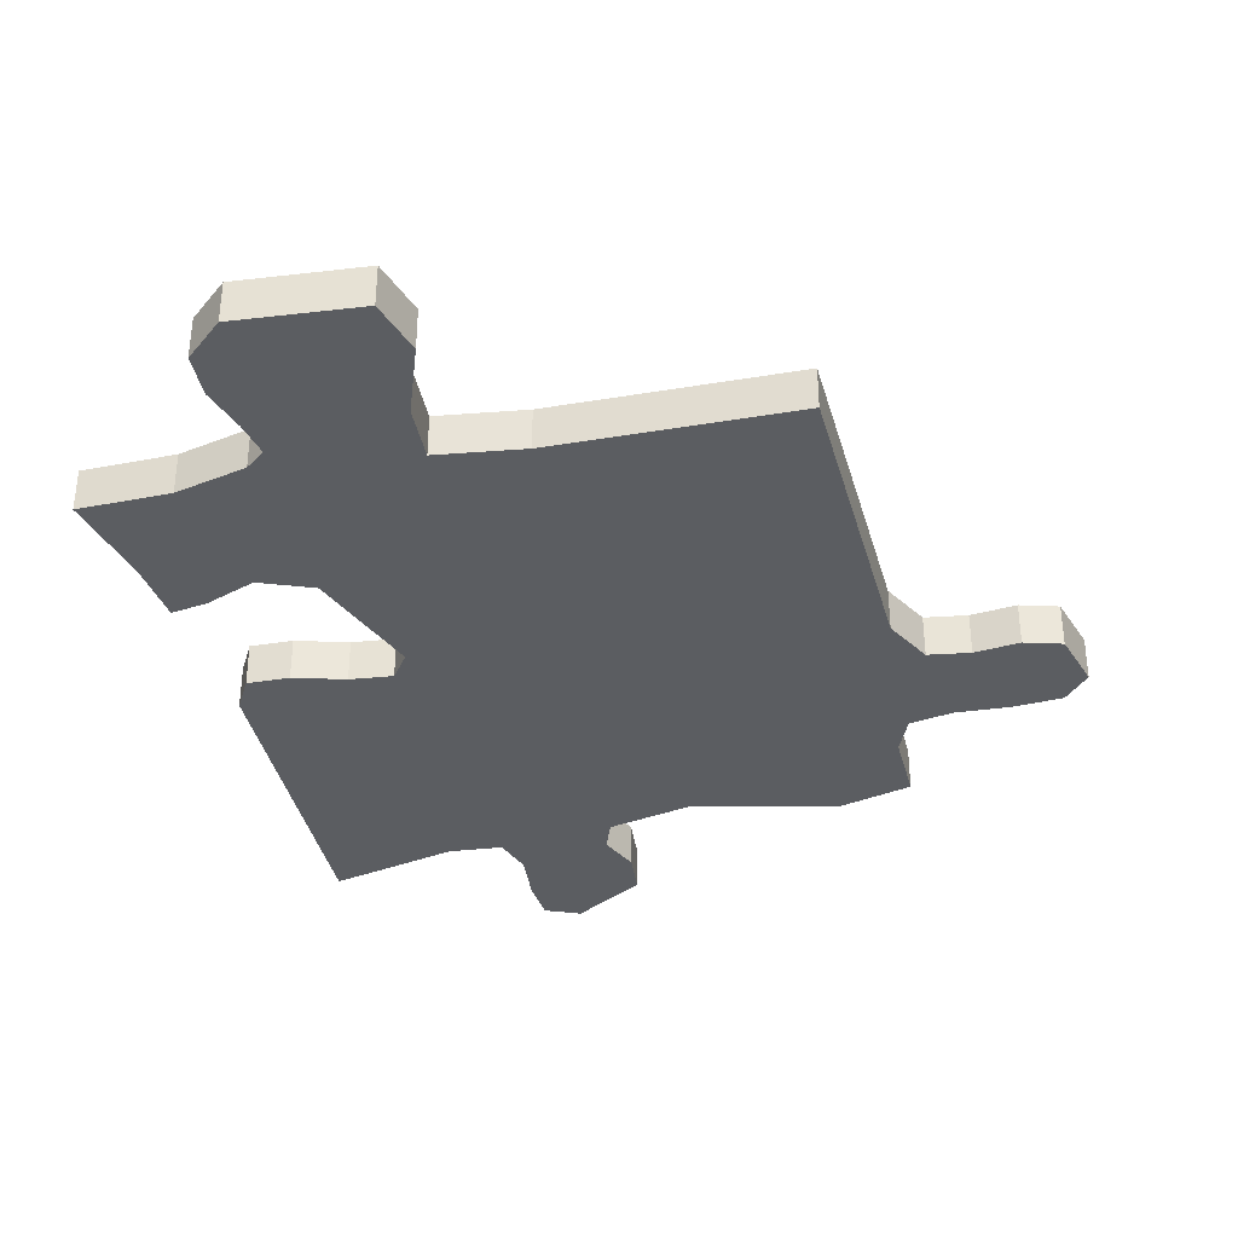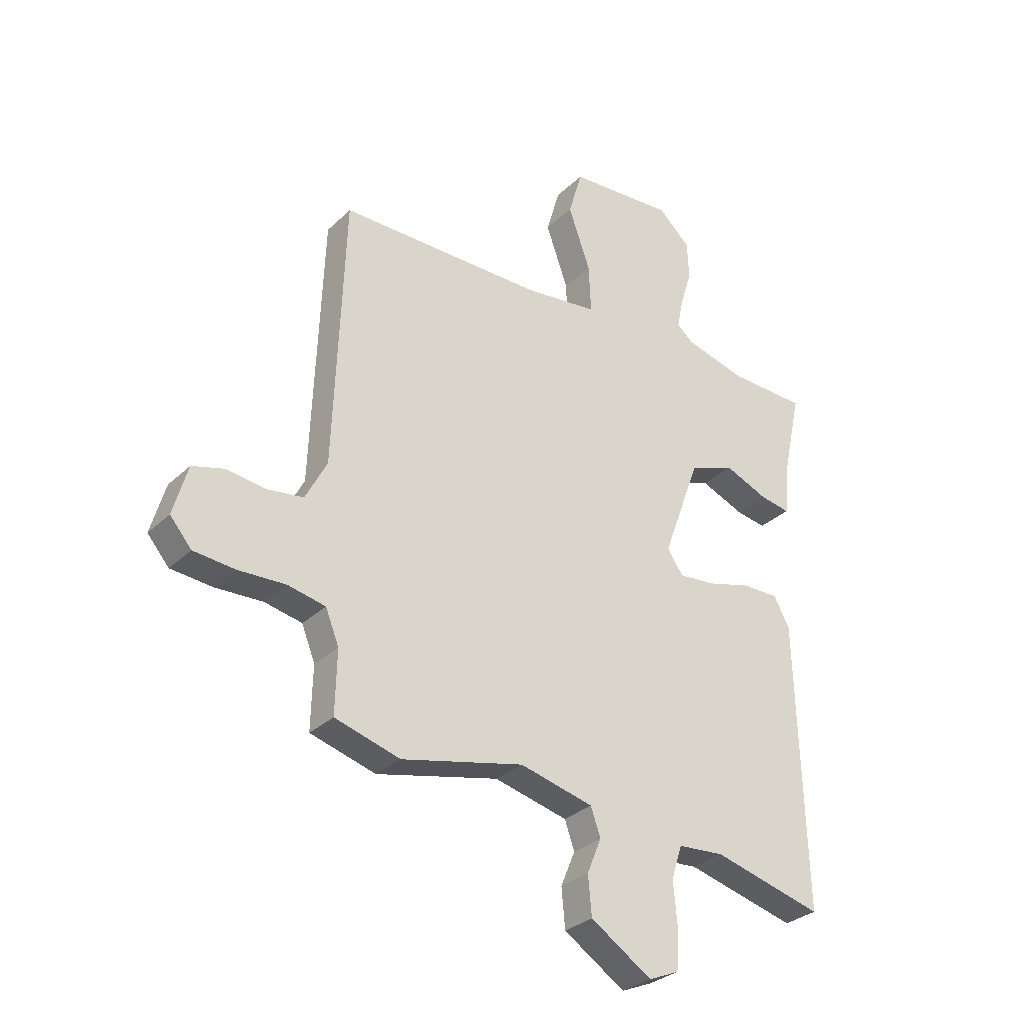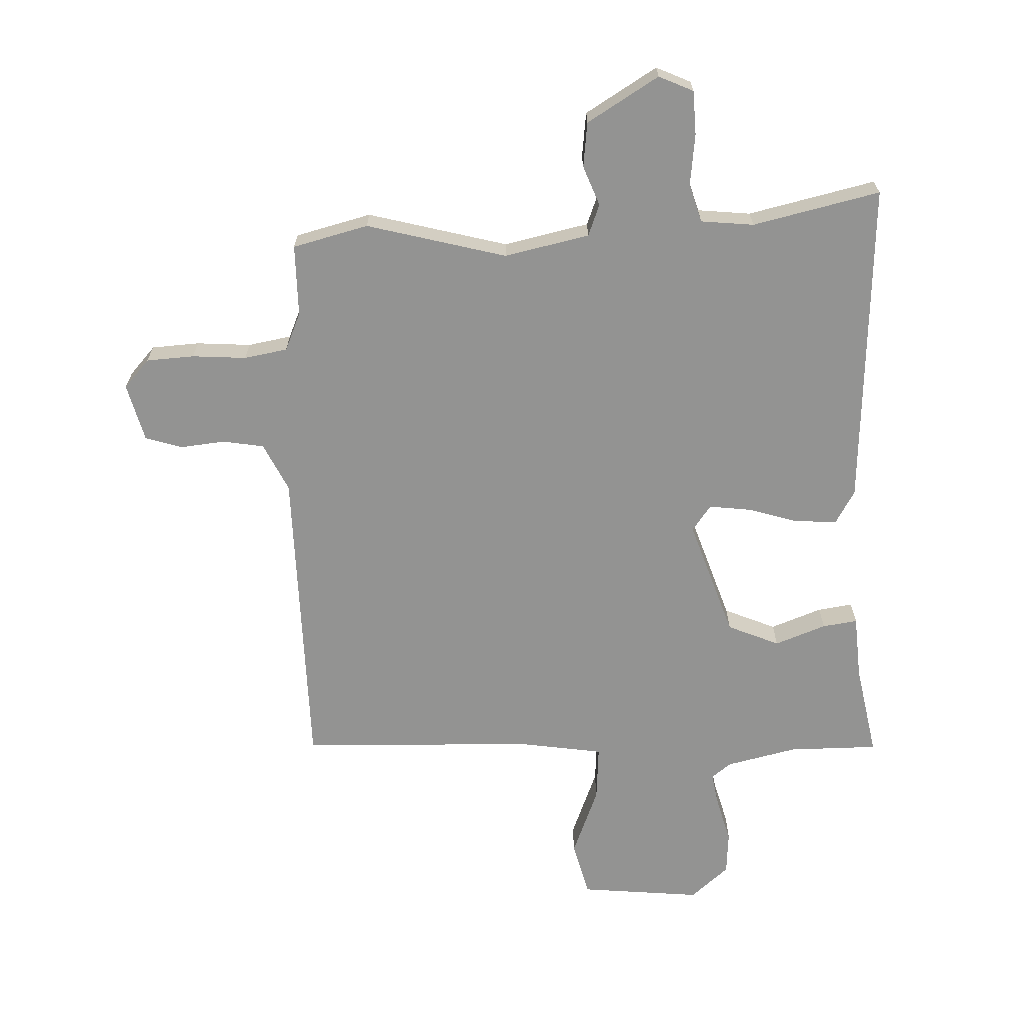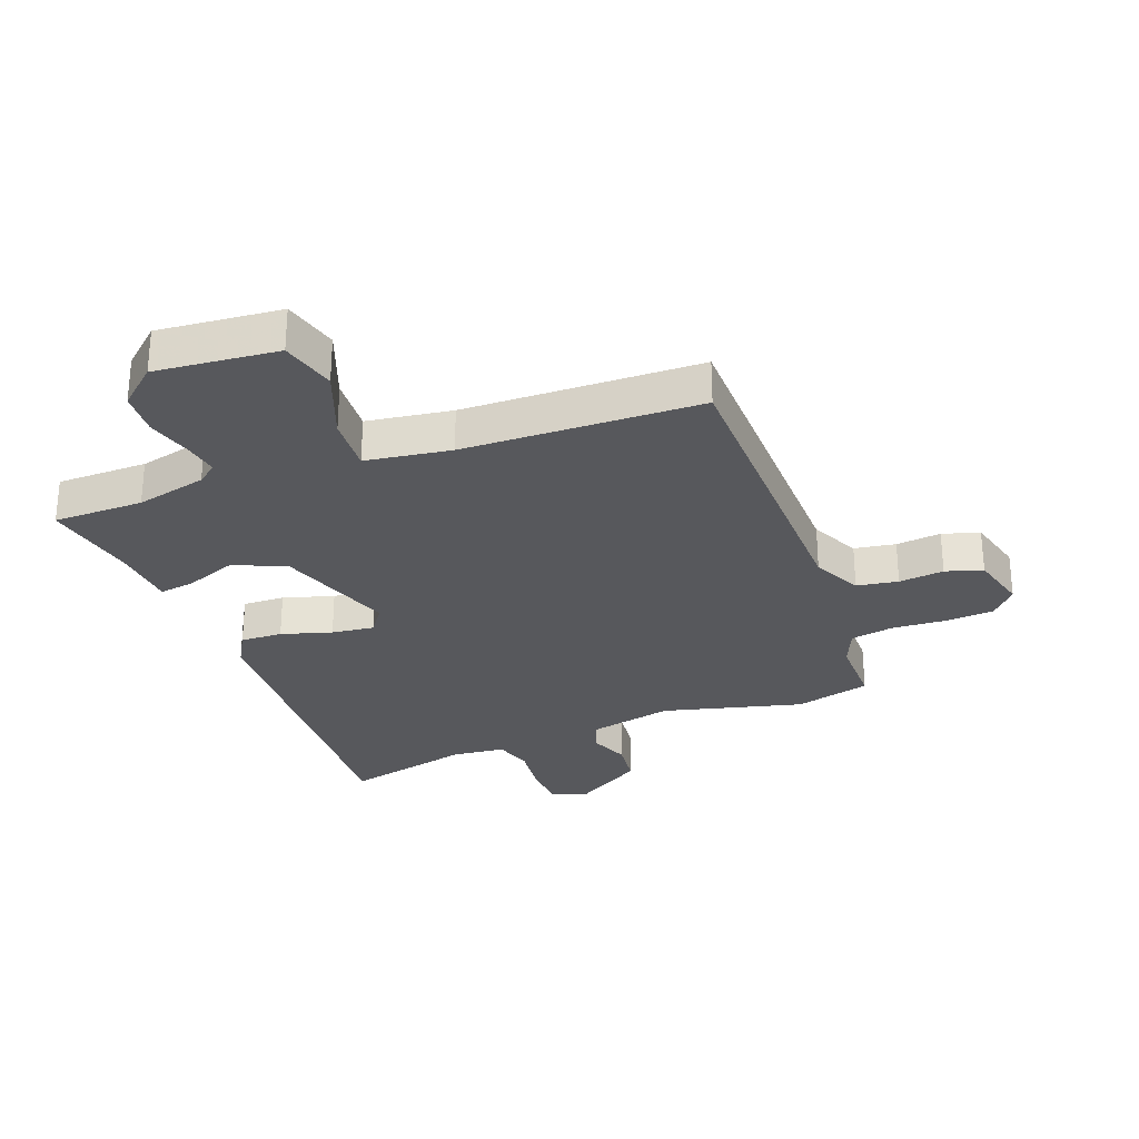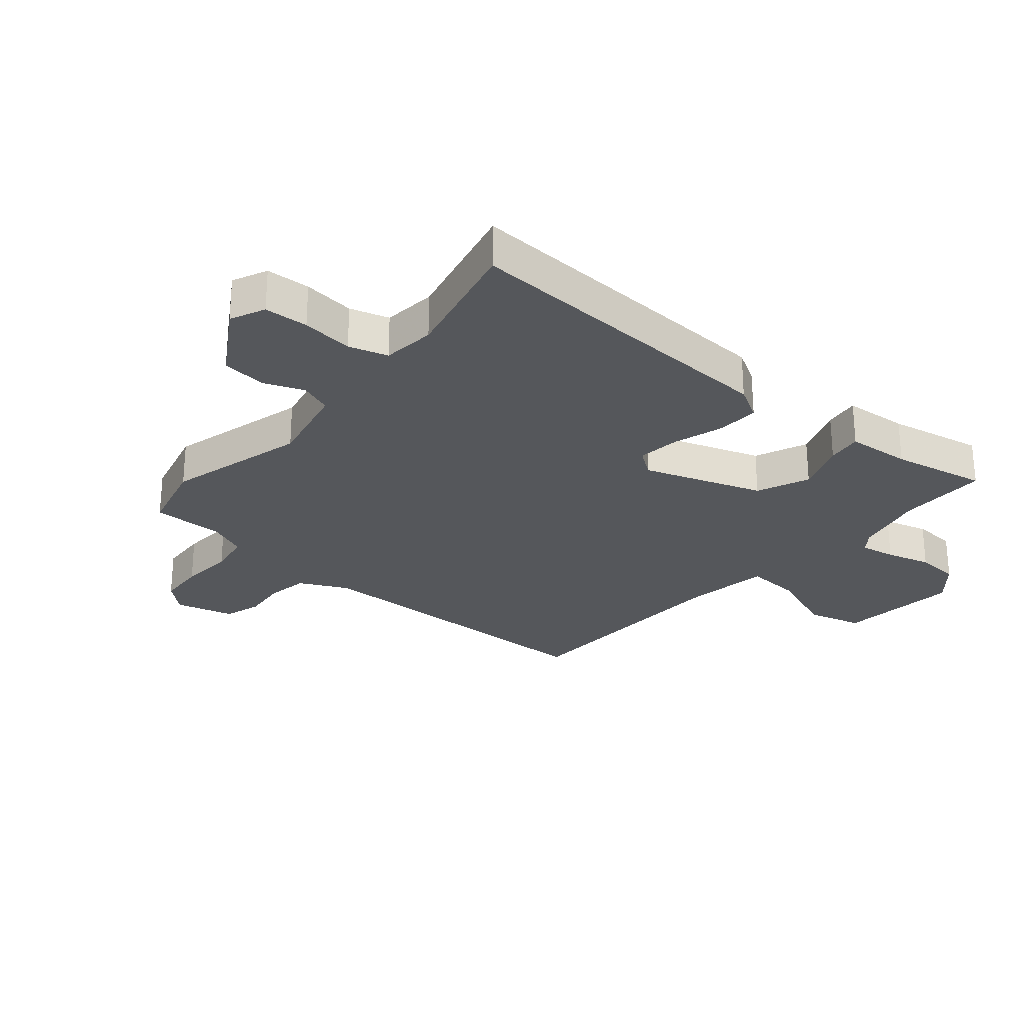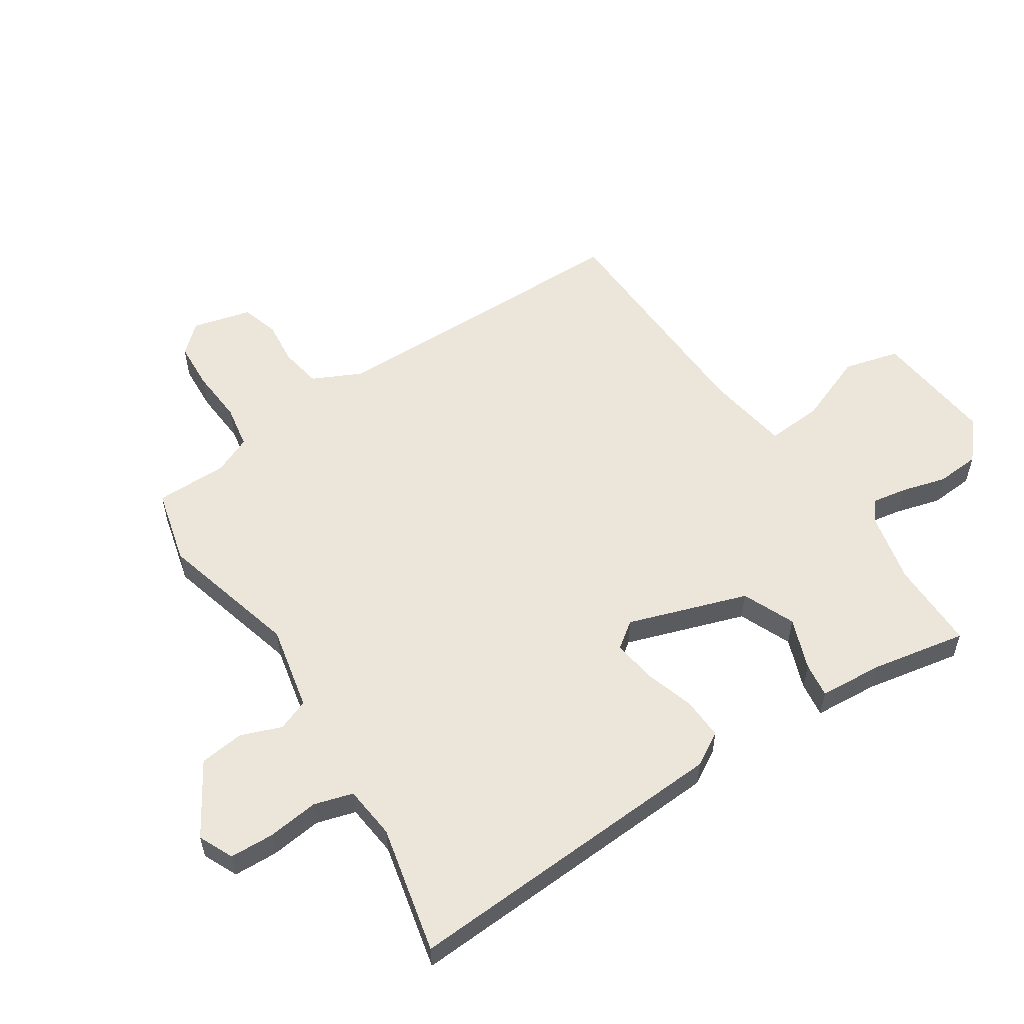
<metadata>
{"format":"obj","ext":"obj","renderer":"f3d","projection":"perspective","resolution":1024,"background":"white","views":[{"elev":-35.6,"azim":12.9,"up":"+Y"},{"elev":-30.7,"azim":143.1,"up":"+Z"},{"elev":-66.6,"azim":-179.4,"up":"+Y"},{"elev":-28.7,"azim":19.5,"up":"+Y"},{"elev":-26.8,"azim":-131.7,"up":"+Y"},{"elev":56.2,"azim":-125.0,"up":"+Y"}]}
</metadata>
<code>
v 0.519 0.07 0.484
v 0.539 0.07 -0.047
v 0.581 0.07 -0.128
v 0.651 0.07 -0.138
v 0.727 0.07 -0.128
v 0.79 0.07 -0.146
v 0.818 0.07 -0.244
v 0.776 0.07 -0.293
v 0.695 0.07 -0.3
v 0.603 0.07 -0.296
v 0.53 0.07 -0.311
v 0.504 0.07 -0.376
v 0.507 0.07 -0.498
v 0.38 0.07 -0.534
v 0.142 0.07 -0.478
v -0.001 0.07 -0.513
v -0.02 0.07 -0.567
v 0.008 0.07 -0.634
v 0.001 0.07 -0.71
v -0.118 0.07 -0.787
v -0.177 0.07 -0.762
v -0.182 0.07 -0.688
v -0.174 0.07 -0.601
v -0.195 0.07 -0.536
v -0.285 0.07 -0.529
v -0.499 0.07 -0.584
v -0.484 0.07 -0.027
v -0.453 0.07 0.03
v -0.382 0.07 0.029
v -0.296 0.07 0.005
v -0.224 0.07 -0.002
v -0.193 0.07 0.043
v -0.266 0.07 0.242
v -0.355 0.07 0.277
v -0.441 0.07 0.242
v -0.5 0.07 0.232
v -0.511 0.07 0.34
v -0.546 0.07 0.499
v -0.394 0.07 0.503
v -0.275 0.07 0.534
v -0.242 0.07 0.561
v -0.254 0.07 0.62
v -0.277 0.07 0.695
v -0.274 0.07 0.769
v -0.211 0.07 0.827
v -0.004 0.07 0.812
v 0.023 0.07 0.719
v -0.02 0.07 0.599
v -0.024 0.07 0.504
v 0.12 0.07 0.486
v 0.519 0 0.484
v 0.539 0 -0.047
v 0.581 0 -0.128
v 0.651 0 -0.138
v 0.727 0 -0.128
v 0.79 0 -0.146
v 0.818 0 -0.244
v 0.776 0 -0.293
v 0.695 0 -0.3
v 0.603 0 -0.296
v 0.53 0 -0.311
v 0.504 0 -0.376
v 0.507 0 -0.498
v 0.38 0 -0.534
v 0.142 0 -0.478
v -0.001 0 -0.513
v -0.02 0 -0.567
v 0.008 0 -0.634
v 0.001 0 -0.71
v -0.118 0 -0.787
v -0.177 0 -0.762
v -0.182 0 -0.688
v -0.174 0 -0.601
v -0.195 0 -0.536
v -0.285 0 -0.529
v -0.499 0 -0.584
v -0.484 0 -0.027
v -0.453 0 0.03
v -0.382 0 0.029
v -0.296 0 0.005
v -0.224 0 -0.002
v -0.193 0 0.043
v -0.266 0 0.242
v -0.355 0 0.277
v -0.441 0 0.242
v -0.5 0 0.232
v -0.511 0 0.34
v -0.546 0 0.499
v -0.394 0 0.503
v -0.275 0 0.534
v -0.242 0 0.561
v -0.254 0 0.62
v -0.277 0 0.695
v -0.274 0 0.769
v -0.211 0 0.827
v -0.004 0 0.812
v 0.023 0 0.719
v -0.02 0 0.599
v -0.024 0 0.504
v 0.12 0 0.486
f 46 47 48
f 45 46 48
f 44 45 48
f 43 44 48
f 42 43 48
f 41 42 48 49
f 40 41 49
f 39 40 49 50
f 37 38 39 50
f 36 37 50
f 35 36 50
f 34 35 50
f 28 29 30
f 27 28 30
f 26 27 30
f 25 26 30
f 24 25 30 31
f 23 24 31 32
f 21 22 23
f 20 21 23
f 19 20 23
f 18 19 23
f 17 18 23
f 16 17 23 32
f 12 13 14 15
f 15 16 32
f 12 15 32
f 11 12 32
f 8 9 10
f 7 8 10
f 6 7 10
f 5 6 10
f 4 5 10
f 3 4 10 11
f 11 32 33
f 3 11 33
f 2 3 33
f 33 34 50
f 2 33 50
f 1 2 50
f 98 97 96
f 98 96 95
f 98 95 94
f 98 94 93
f 98 93 92
f 99 98 92 91
f 99 91 90
f 100 99 90 89
f 100 89 88 87
f 100 87 86
f 100 86 85
f 100 85 84
f 80 79 78
f 80 78 77
f 80 77 76
f 80 76 75
f 81 80 75 74
f 82 81 74 73
f 73 72 71
f 73 71 70
f 73 70 69
f 73 69 68
f 73 68 67
f 82 73 67 66
f 65 64 63 62
f 82 66 65
f 82 65 62
f 82 62 61
f 60 59 58
f 60 58 57
f 60 57 56
f 60 56 55
f 60 55 54
f 61 60 54 53
f 83 82 61
f 83 61 53
f 83 53 52
f 100 84 83
f 100 83 52
f 100 52 51
f 1 51 52 2
f 2 52 53 3
f 3 53 54 4
f 4 54 55 5
f 5 55 56 6
f 6 56 57 7
f 7 57 58 8
f 8 58 59 9
f 9 59 60 10
f 10 60 61 11
f 11 61 62 12
f 12 62 63 13
f 13 63 64 14
f 14 64 65 15
f 15 65 66 16
f 16 66 67 17
f 17 67 68 18
f 18 68 69 19
f 19 69 70 20
f 20 70 71 21
f 21 71 72 22
f 22 72 73 23
f 23 73 74 24
f 24 74 75 25
f 25 75 76 26
f 26 76 77 27
f 27 77 78 28
f 28 78 79 29
f 29 79 80 30
f 30 80 81 31
f 31 81 82 32
f 32 82 83 33
f 33 83 84 34
f 34 84 85 35
f 35 85 86 36
f 36 86 87 37
f 37 87 88 38
f 38 88 89 39
f 39 89 90 40
f 40 90 91 41
f 41 91 92 42
f 42 92 93 43
f 43 93 94 44
f 44 94 95 45
f 45 95 96 46
f 46 96 97 47
f 47 97 98 48
f 48 98 99 49
f 49 99 100 50
f 50 100 51 1

</code>
